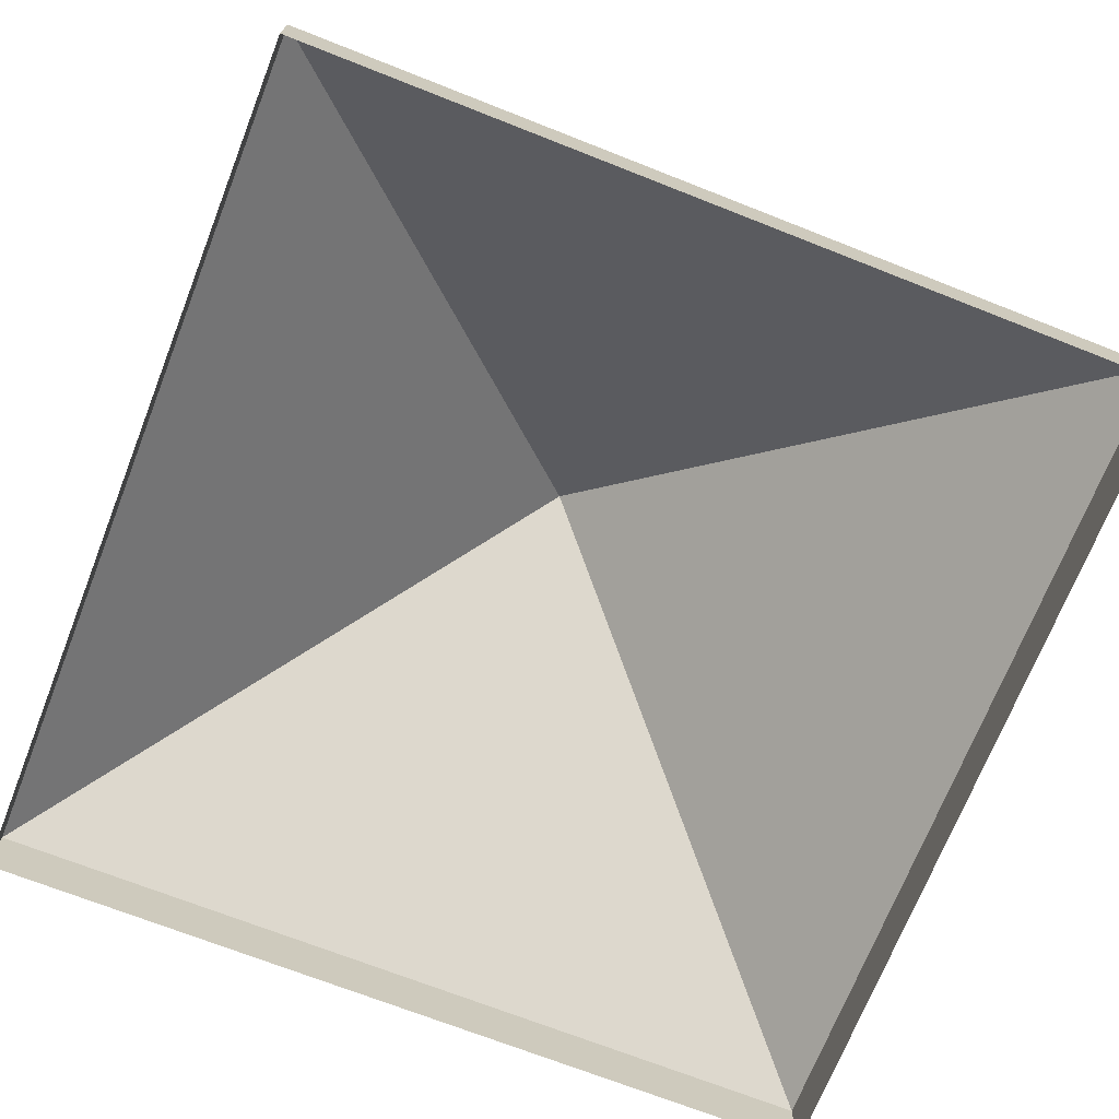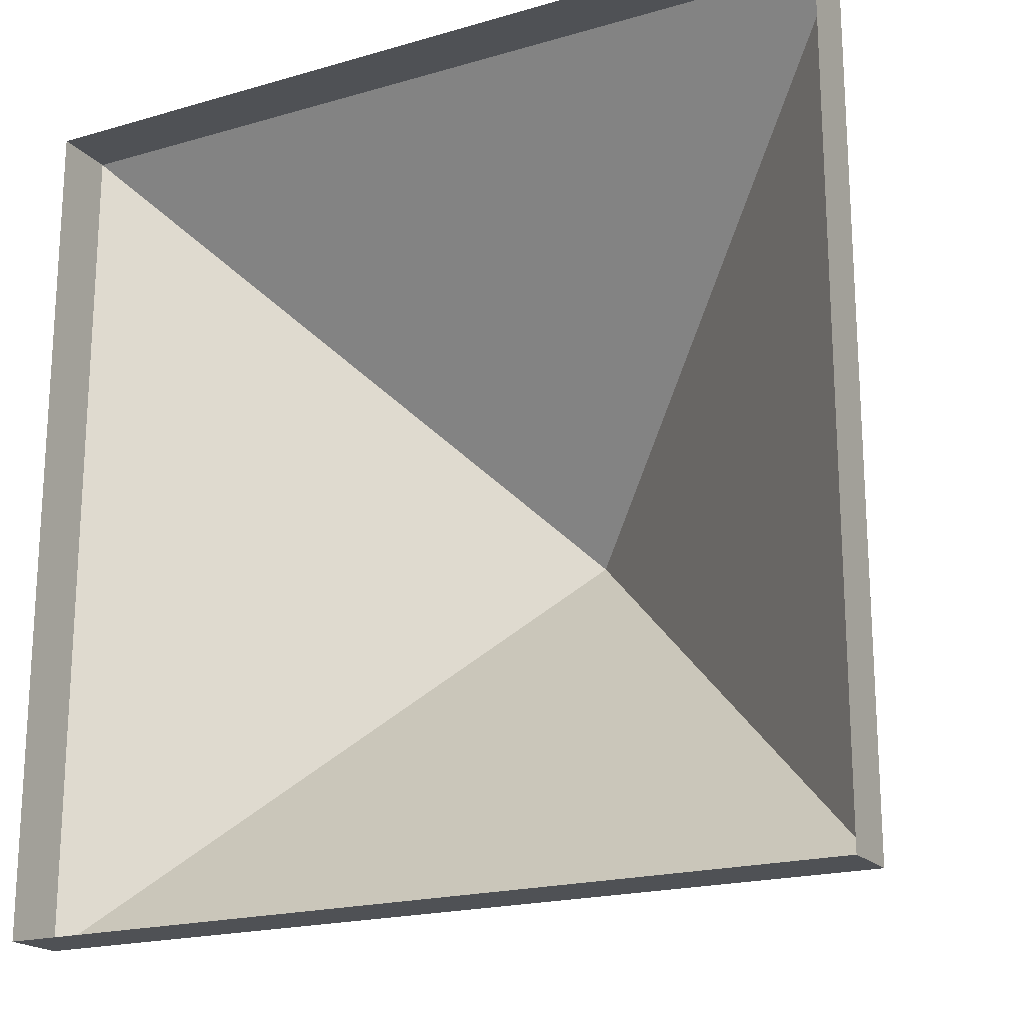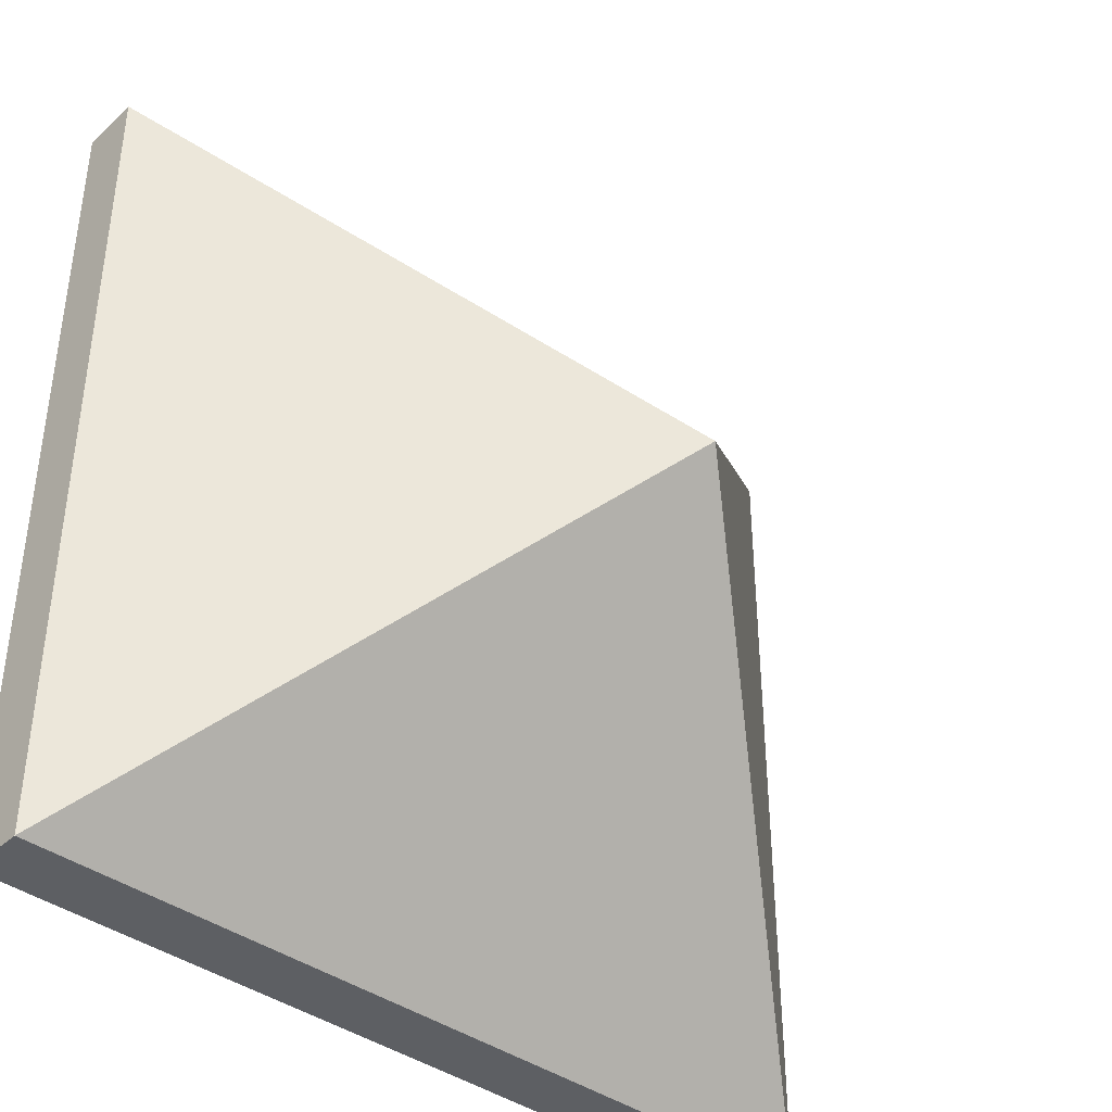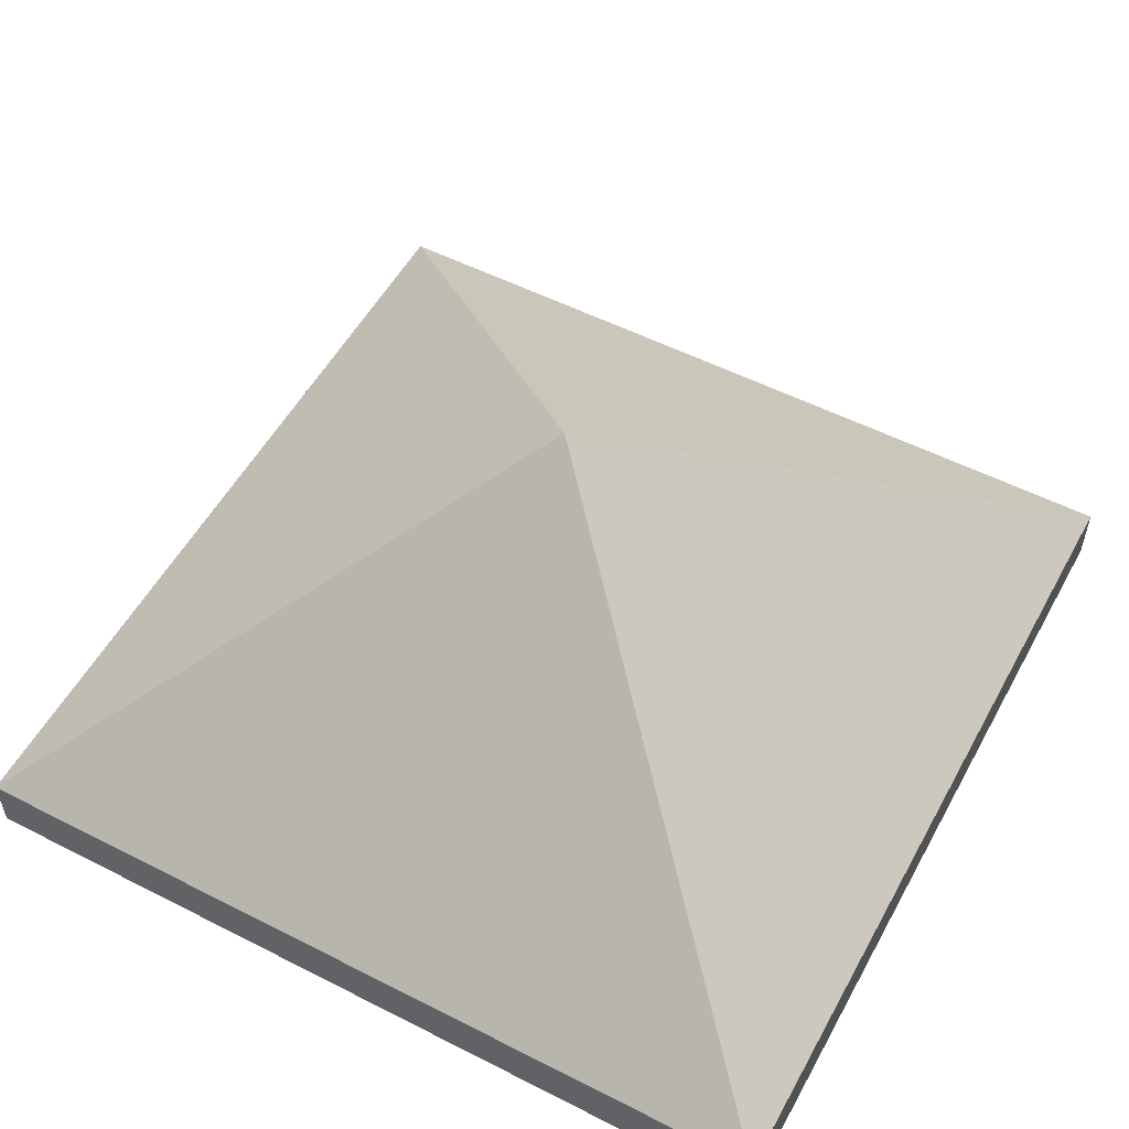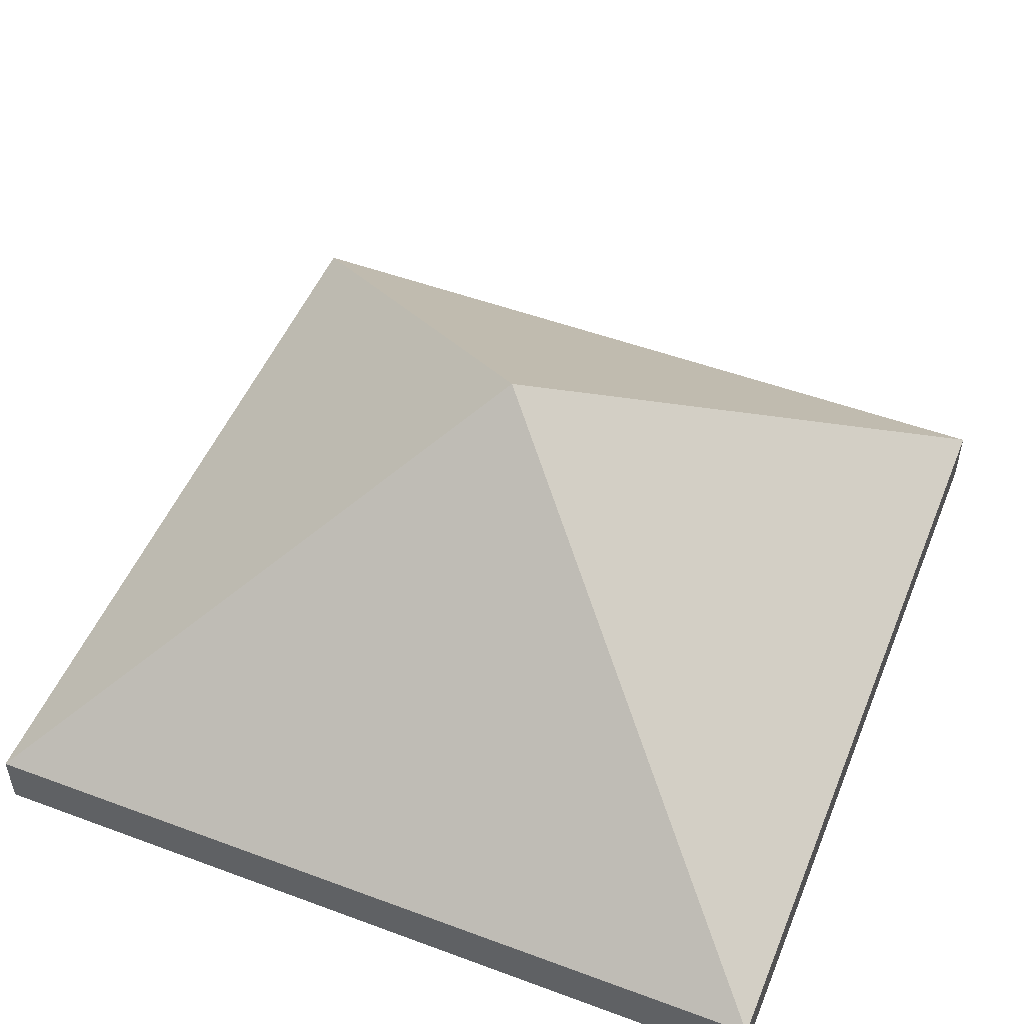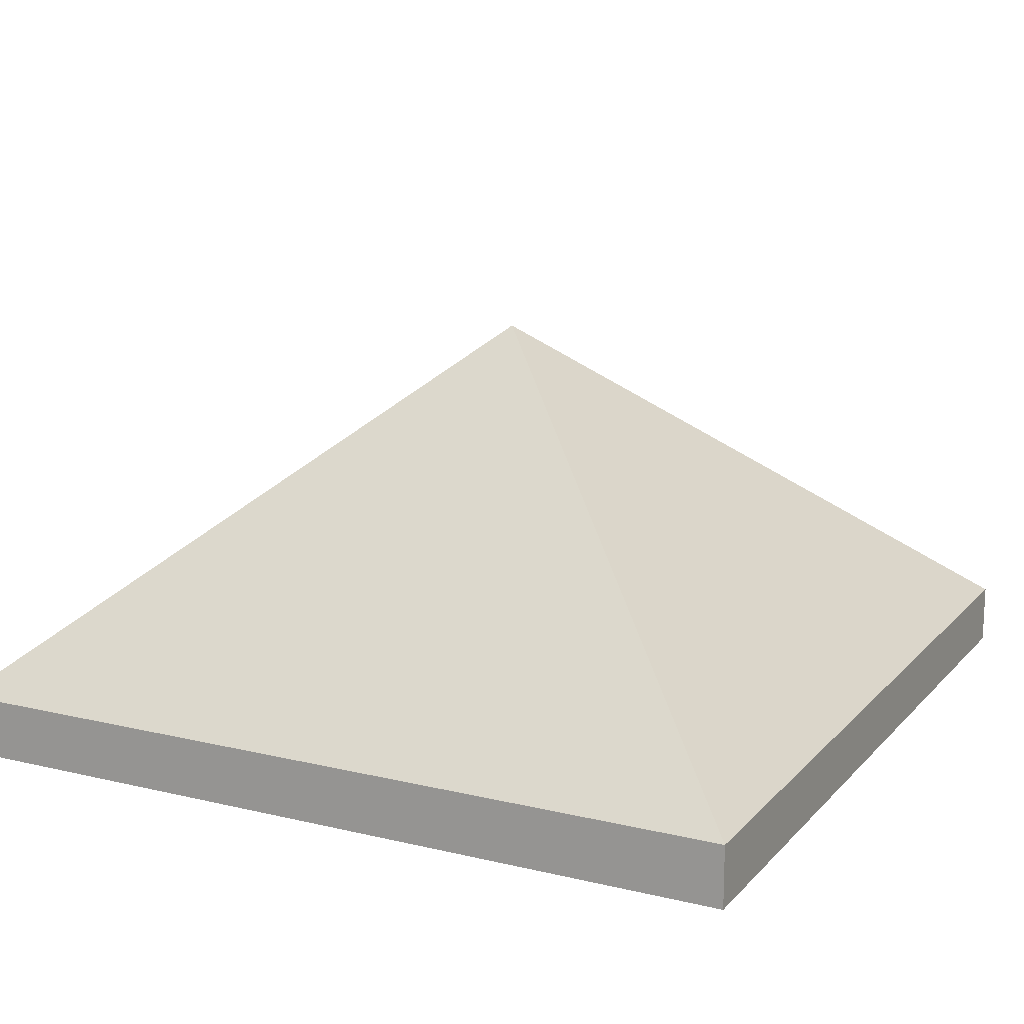
<metadata>
{"format":"obj","ext":"obj","renderer":"f3d","projection":"perspective","resolution":1024,"background":"white","views":[{"elev":-70.7,"azim":-111.5,"up":"+Y"},{"elev":-19.5,"azim":28.6,"up":"+Z"},{"elev":-40.0,"azim":138.3,"up":"+Z"},{"elev":54.0,"azim":118.4,"up":"+Y"},{"elev":50.7,"azim":-68.0,"up":"+Y"},{"elev":15.2,"azim":116.9,"up":"+Y"}]}
</metadata>
<code>
o coll.003_coll
v 7.093 3.035 -7.085
v -7.093 3.035 -7.085
v -1e-06 8.988 0.007635
v -7.093 3.035 7.101
v 7.093 3.035 7.101
v 7.093 2 -7.085
v 7.093 2 7.101
v -7.093 2 7.101
v -7.093 2 -7.085
f 7 6 5
f 8 7 4
f 7 5 4
f 3 1 2
f 1 3 5
f 9 8 2
f 6 1 5
f 8 4 2
f 1 6 9
f 2 1 9
f 4 3 2
f 3 4 5

</code>
